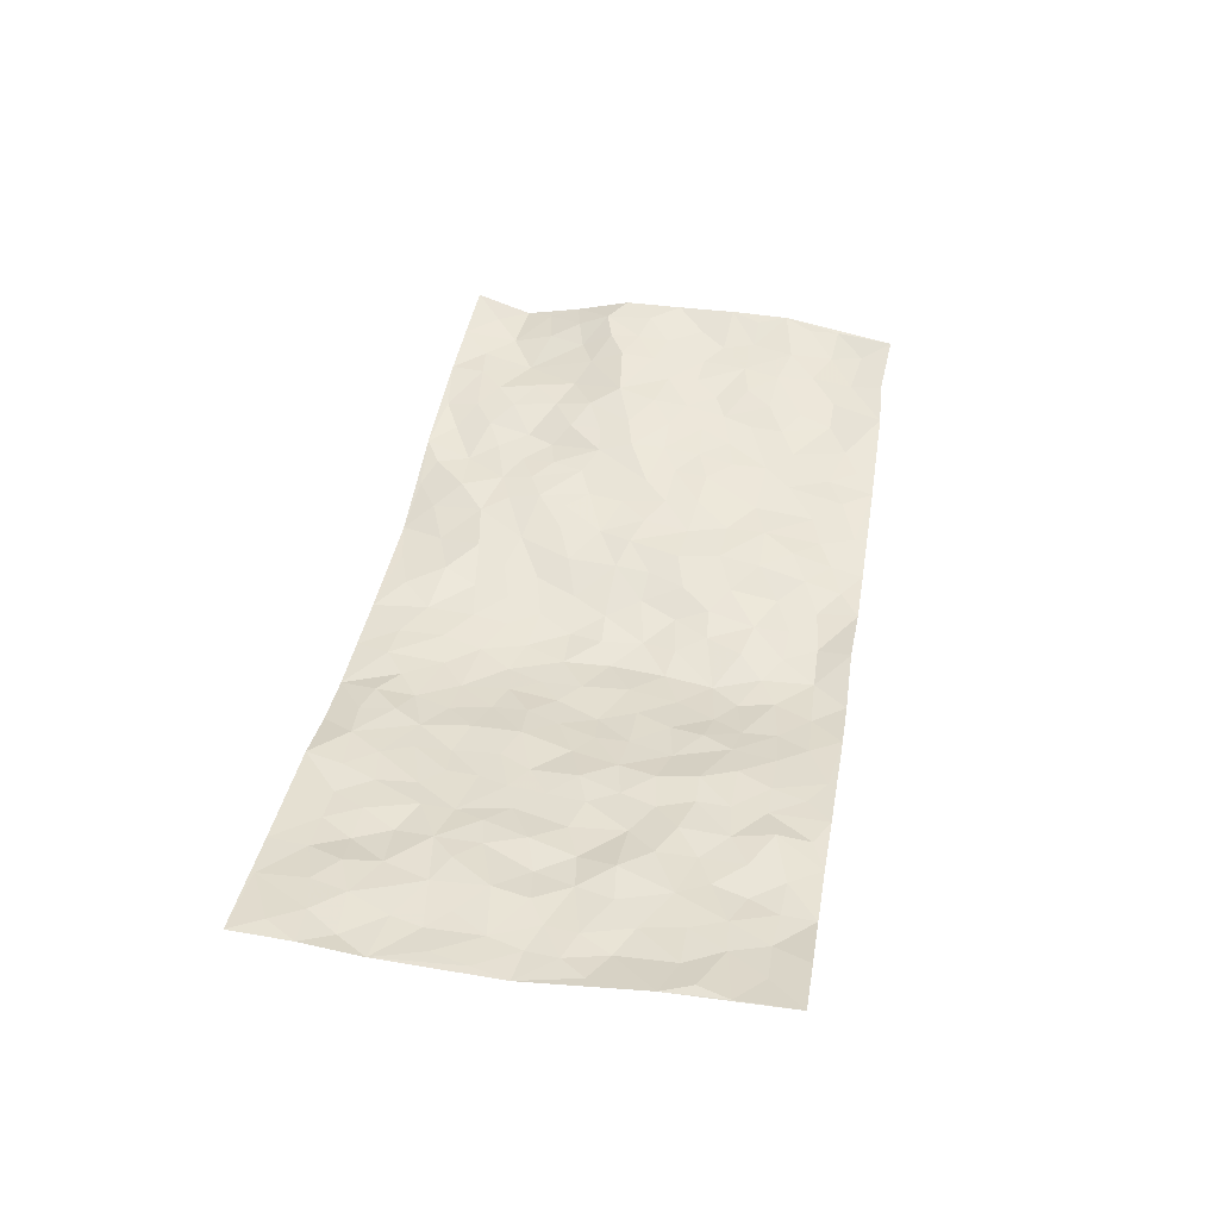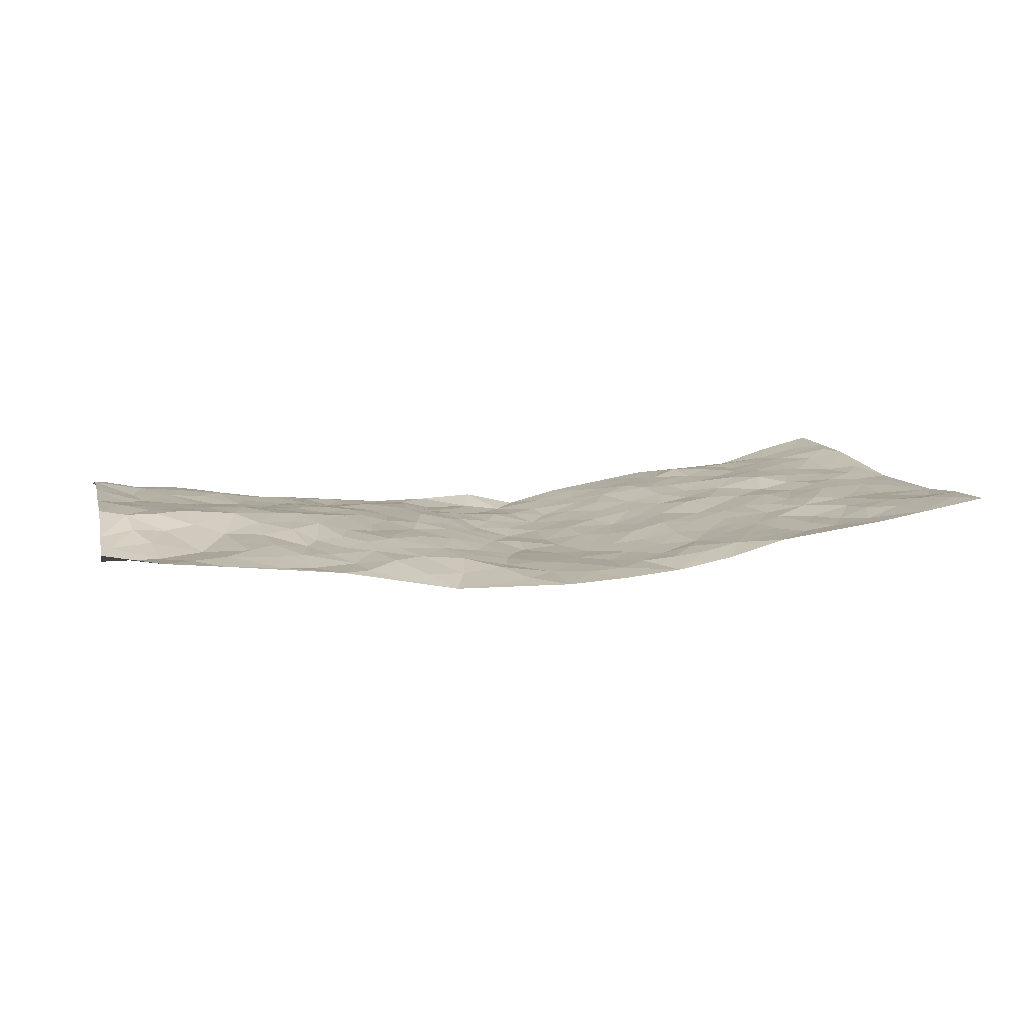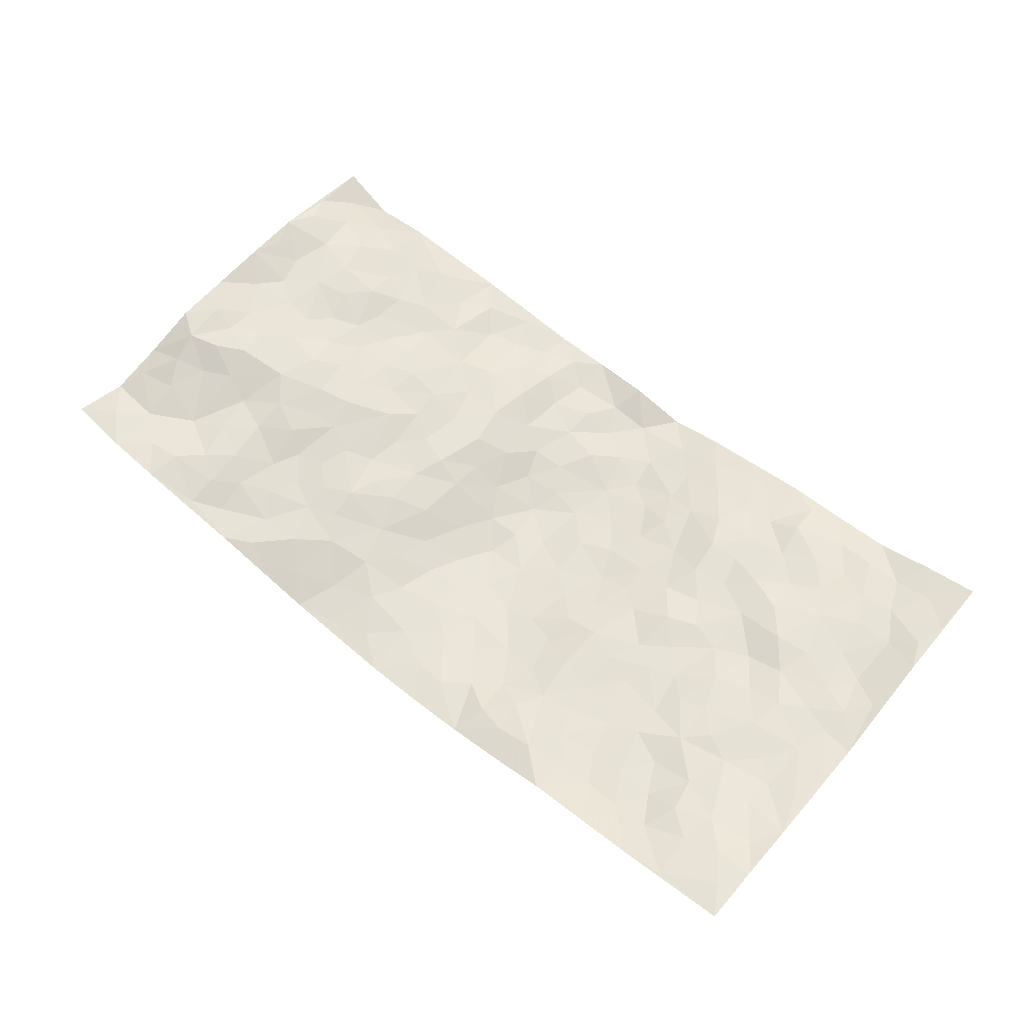
<metadata>
{"format":"obj","ext":"obj","renderer":"f3d","projection":"perspective","resolution":1024,"background":"white","views":[{"elev":43.0,"azim":99.9,"up":"+Z"},{"elev":10.8,"azim":-14.5,"up":"+Z"},{"elev":61.5,"azim":40.3,"up":"+Z"}]}
</metadata>
<code>
v -0.9827 0.01492 0.04858
v -0.9775 0.9934 0.03109
v 0.9766 0.004469 0.07904
v 0.9722 0.9986 0.07651
v -0.7921 0.3912 0.06281
v -0.9759 0.4979 0.07466
v -0.8536 0.3557 0.06567
v -0.00218 0.0001842 -0.06431
v -0.9781 0.255 0.03939
v -0.9191 0.3355 0.06977
v -0.7372 0.004913 0.01435
v -0.9814 0.134 0.01089
v -0.7083 0.2958 0.02469
v -0.8609 0.007902 0.0263
v -0.8392 0.291 0.03887
v -0.4915 0.003684 -0.01233
v -0.9585 0.1938 0.02581
v -0.2923 0.1671 -0.02198
v -0.7737 0.323 0.04267
v -0.864 0.1256 0.01206
v -0.9267 0.07211 0.02407
v -0.7978 0.06873 0.01629
v -0.6723 0.1293 0.0196
v -0.7252 0.0779 0.01956
v -0.8731 0.2104 0.0301
v -0.9083 0.2712 0.04794
v -0.7689 0.1813 0.01008
v -0.6911 0.2123 0.02256
v -0.8613 0.4859 0.05788
v -0.9758 0.3736 0.07373
v -0.7391 0.9914 -0.01143
v -0.5357 0.2243 0.001569
v 0.2615 0.156 -0.0426
v -0.9752 0.7478 0.07579
v -0.3638 0.3929 -0.005004
v -0.7794 0.7515 0.04734
v -0.7968 0.8299 0.04272
v -0.5761 0.4425 0.03851
v -0.5974 0.6047 0.02166
v -0.492 0.9952 -0.02603
v -0.9527 0.6852 0.07087
v -0.6583 0.5616 0.03447
v -0.3886 0.7522 -0.013
v -0.5078 0.2818 0.002275
v -0.4583 0.2265 -0.004593
v -0.4947 0.1638 -0.005335
v -0.4444 0.6361 0.01139
v -0.362 0.5594 0.001036
v 0.1651 0.4733 -0.05726
v -0.3317 0.2211 -0.01252
v -0.2049 0.6101 -0.01283
v -0.3708 0.6288 0.001318
v -0.3039 0.059 -0.03685
v -0.6252 0.7094 0.0204
v -0.3937 0.1949 -0.01011
v -0.8701 0.6157 0.04847
v -0.03824 0.3473 -0.06727
v 0.05778 0.3384 -0.06825
v 0.2964 0.4511 -0.03412
v -0.0935 0.551 -0.04876
v -0.1613 0.5554 -0.02819
v 0.09266 0.6297 -0.07359
v -0.6285 0.3466 0.03628
v -0.746 0.5725 0.04198
v -0.9477 0.808 0.06443
v -0.5593 0.1309 0.00347
v -0.3702 0.0144 -0.03451
v -0.7918 0.4645 0.05492
v -0.6153 0.1739 0.01929
v -0.6158 0.02078 0.001728
v -0.2496 0.004797 -0.06059
v -0.6153 0.09016 0.01081
v -0.5484 0.05552 -0.009825
v -0.4323 0.03891 -0.01779
v -0.4513 0.1056 -0.01598
v -0.8898 0.684 0.05097
v -0.9684 0.8704 0.05177
v -0.7332 0.5081 0.04703
v 0.001688 0.9943 -0.0411
v -0.8003 0.6737 0.04854
v -0.5577 0.3155 0.02337
v -0.5069 0.4612 0.02935
v 0.005997 0.5709 -0.07289
v -0.0493 0.4821 -0.06243
v 0.002957 0.4189 -0.07493
v -0.1243 0.1279 -0.04664
v -0.567 0.6689 0.01294
v -0.913 0.56 0.05742
v -0.7291 0.6898 0.04161
v -0.4462 0.2975 0.004356
v -0.6283 0.269 0.02369
v -0.4985 0.6878 0.01017
v -0.1689 0.4842 -0.02783
v -0.2584 0.4353 -0.0154
v -0.6448 0.648 0.02547
v -0.01114 0.1158 -0.06081
v -0.41 0.51 0.0111
v -0.3398 0.2878 -0.003364
v -0.2355 0.5027 -0.01215
v -0.177 0.381 -0.03014
v -0.9744 0.6227 0.07818
v -0.703 0.6215 0.03228
v -0.8109 0.5777 0.04759
v -0.3616 0.1104 -0.01483
v -0.5171 0.5326 0.02129
v -0.678 0.4061 0.04912
v -0.1294 0.3237 -0.04985
v -0.1483 0.249 -0.04455
v -0.5143 0.611 0.01617
v 0.1097 0.7288 -0.07303
v -0.003339 0.2138 -0.05944
v -0.07301 0.2725 -0.06094
v 0.00495 0.2873 -0.06415
v -0.4257 0.364 0.006081
v -0.1953 0.1839 -0.03485
v -0.6492 0.4881 0.04696
v -0.5519 0.3816 0.02761
v -0.4876 0.392 0.01928
v -0.3032 0.5236 -0.00893
v -0.255 0.3496 -0.01502
v -0.3515 0.4668 -0.005247
v -0.2241 0.2707 -0.0276
v -0.08996 0.4106 -0.0549
v -0.5904 0.5311 0.0318
v -0.09259 0.1975 -0.05832
v -0.2153 0.09521 -0.04899
v -0.3964 0.2584 -0.002341
v -0.9233 0.4356 0.07358
v -0.8635 0.4185 0.06234
v 0.09244 0.4217 -0.06832
v 0.2097 0.2364 -0.05255
v 0.08279 0.516 -0.07338
v 0.01951 0.4872 -0.0696
v 0.1664 0.3922 -0.05881
v 0.7892 0.4977 0.03992
v 0.2198 0.4335 -0.04978
v 0.2664 0.3129 -0.04163
v 0.1592 0.5668 -0.05633
v 0.1221 0.9984 -0.07041
v -0.2886 0.6189 -0.01391
v 0.4202 0.8805 -0.004964
v 0.4865 0.9986 -0.002129
v -0.2109 0.7815 -0.01928
v -0.05798 0.8633 -0.05254
v -0.3181 0.3481 -0.006396
v -0.4549 0.5654 0.01123
v -0.07588 0.05226 -0.05748
v -0.1614 0.02342 -0.05981
v 0.1234 -0.0003449 -0.05736
v 0.01318 0.8589 -0.06569
v -0.01563 0.6991 -0.05756
v 0.4217 0.1967 -0.01346
v 0.3402 0.2893 -0.02386
v 0.5902 0.5267 0.009305
v 0.5226 0.547 0.007324
v 0.4553 0.1356 -0.004024
v 0.5225 0.228 -9.334e-05
v 0.4126 0.3616 -0.01316
v 0.02307 0.6401 -0.0666
v -0.05913 0.6271 -0.05869
v -0.1445 0.7294 -0.03504
v -0.08514 0.6927 -0.0477
v -0.05959 0.7905 -0.05321
v -0.1325 0.6325 -0.03202
v 0.02217 0.774 -0.05557
v 0.243 0.9995 -0.0416
v -0.01881 0.9254 -0.05932
v -0.2677 0.8462 -0.0241
v -0.1983 0.8799 -0.0371
v -0.3135 0.7804 -0.01432
v -0.2457 0.9971 -0.04858
v -0.2238 0.6959 -0.0143
v -0.3145 0.6994 -0.01487
v -0.1402 0.8288 -0.04815
v -0.1219 0.9979 -0.04765
v 0.2177 0.746 -0.05011
v 0.174 0.6668 -0.05998
v 0.3255 0.5951 -0.02817
v 0.2611 0.523 -0.04594
v 0.265 0.6659 -0.03847
v 0.4197 0.7443 0.001891
v 0.3539 0.6836 -0.02173
v 0.2832 0.7334 -0.02936
v 0.06783 0.9284 -0.07148
v 0.07925 0.8225 -0.0659
v 0.1456 0.8578 -0.06243
v 0.2489 0.8738 -0.04218
v 0.3182 0.7939 -0.02151
v 0.2311 0.5954 -0.045
v -0.8801 0.864 0.04105
v -0.6805 0.8151 0.02432
v -0.8663 0.7725 0.05168
v -0.8615 0.9838 -0.01334
v -0.9234 0.9313 0.01993
v -0.8109 0.9164 0.01962
v -0.7323 0.8838 0.02471
v -0.6079 0.925 -0.01078
v -0.662 0.884 0.01236
v -0.684 0.7448 0.03676
v -0.5589 0.8133 0.008443
v -0.62 0.78 0.01943
v -0.5128 0.8974 -0.02027
v -0.3922 0.8756 -0.03065
v -0.5477 0.9565 -0.01782
v -0.4639 0.8145 -0.007949
v -0.4439 0.9338 -0.02222
v -0.3465 0.9709 -0.03569
v -0.5106 0.7594 0.0004702
v -0.3207 0.8993 -0.03542
v -0.259 0.9291 -0.04276
v 0.1574 0.7848 -0.06578
v 0.2532 0.8045 -0.04045
v 0.1872 0.9339 -0.05338
v 0.388 0.8126 -0.00361
v 0.3337 0.8815 -0.02062
v 0.3786 0.9831 -0.0188
v 0.2861 0.9385 -0.03269
v 0.4382 0.9484 -0.007601
v 0.3787 0.4932 -0.01726
v 0.3246 0.5288 -0.02974
v 0.4818 0.6041 -0.002272
v 0.4287 0.6643 -0.00225
v 0.4039 0.5878 -0.01228
v 0.3533 0.1897 -0.02524
v 0.4806 0.335 -0.006694
v 0.4565 0.5223 0.003094
v 0.3443 0.3877 -0.01856
v -0.1245 0.9138 -0.05577
v -0.1837 0.9571 -0.04707
v 0.3201 0.1327 -0.02377
v 0.6111 0.01552 0.02138
v 0.2014 0.3325 -0.05311
v 0.2698 0.3844 -0.03563
v 0.5828 0.2483 0.01122
v 0.7329 0.9978 0.01268
v 0.9766 0.2526 0.05774
v 0.4878 0.8124 0.005779
v 0.7168 0.4879 0.02464
v 0.4845 0.747 0.004586
v 0.9775 0.5014 0.05012
v 0.6674 0.2946 0.02526
v 0.5078 0.4684 -0.001256
v 0.7759 0.3118 0.03483
v 0.5601 0.416 0.00642
v 0.4888 0.002877 0.007544
v 0.09049 0.2505 -0.06237
v 0.5049 0.07781 0.00437
v 0.1353 0.3177 -0.06448
v 0.4163 0.2669 -0.01802
v 0.872 0.2664 0.04473
v 0.6393 0.4625 0.0236
v 0.5783 0.08279 0.007723
v 0.4475 0.4261 -0.008349
v 0.6057 0.3722 0.01578
v 0.2873 0.2318 -0.0383
v 0.4778 0.272 -0.006975
v 0.2648 0.0773 -0.03334
v 0.3698 0.002561 -0.02473
v 0.2478 0.001064 -0.04627
v 0.2022 0.1129 -0.04717
v 0.06835 0.1678 -0.05781
v 0.1461 0.1878 -0.05807
v 0.6127 0.1482 0.0134
v 0.7742 0.4238 0.04018
v 0.7466 0.2219 0.03319
v 0.6512 0.08133 0.01731
v 0.6674 0.3851 0.02394
v 0.7156 0.3398 0.03383
v 0.8844 0.3274 0.03969
v 0.7432 0.5682 0.03157
v 0.6927 0.1463 0.01881
v 0.7613 0.1511 0.04121
v 0.8383 0.3686 0.03761
v 0.9405 0.3513 0.0503
v 0.8846 0.4398 0.04125
v 0.5817 0.3134 0.006978
v 0.8187 0.1077 0.04977
v 0.3327 0.06282 -0.02162
v 0.4107 0.06914 -0.00668
v 0.07097 0.07541 -0.05654
v 0.1432 0.06989 -0.05043
v 0.9736 0.7495 0.07322
v 0.7317 0.08005 0.03043
v 0.6554 0.2167 0.01311
v 0.9593 0.4263 0.05097
v 0.9056 0.5102 0.04244
v 0.8064 0.2516 0.04218
v 0.533 0.149 0.003241
v 0.7329 0.002691 0.03872
v 0.5015 0.3944 -0.001116
v 0.9372 0.06656 0.07295
v 0.9762 0.1291 0.07298
v 0.8379 0.182 0.05057
v 0.8961 0.1268 0.06273
v 0.8278 0.01098 0.05413
v 0.9361 0.1898 0.05465
v 0.6648 0.5565 0.01823
v 0.6884 0.6327 0.0373
v 0.5834 0.6368 0.01272
v 0.8236 0.6919 0.04181
v 0.6289 0.7718 0.01765
v 0.9546 0.6257 0.05634
v 0.7648 0.6422 0.03752
v 0.8532 0.5959 0.04374
v 0.7304 0.7443 0.03545
v 0.8445 0.5313 0.04099
v 0.9145 0.5749 0.04838
v 0.8904 0.6601 0.04344
v 0.6369 0.6929 0.02788
v 0.5623 0.7244 0.01584
v 0.5075 0.675 0.001399
v 0.8506 0.8522 0.04715
v 0.7102 0.8712 0.02151
v 0.8092 0.777 0.0431
v 0.8946 0.7781 0.05454
v 0.7777 0.8444 0.03667
v 0.97 0.8741 0.07442
v 0.6917 0.8028 0.02491
v 0.9488 0.8112 0.07284
v 0.7397 0.9317 0.0255
v 0.8521 0.9984 0.04791
v 0.6095 0.9975 0.004512
v 0.8188 0.9257 0.03701
v 0.9034 0.9279 0.05739
v 0.6591 0.9346 0.01728
v 0.5523 0.9023 0.01908
v 0.4885 0.8817 0.002832
v 0.5475 0.9698 0.005943
v 0.5666 0.8225 0.01434
v 0.6332 0.8613 0.02209
f 29 6 128
f 12 21 20
f 26 10 9
f 55 45 46
f 27 19 15
f 26 9 17
f 101 6 88
f 12 1 21
f 7 15 19
f 125 86 96
f 84 123 85
f 129 29 128
f 25 27 15
f 12 20 17
f 73 75 66
f 22 14 11
f 26 17 25
f 9 12 17
f 25 15 26
f 5 129 7
f 52 146 48
f 55 18 50
f 7 19 5
f 20 27 25
f 124 82 105
f 41 76 34
f 20 14 22
f 14 20 21
f 14 21 1
f 24 22 11
f 24 27 22
f 72 66 69
f 69 32 91
f 70 24 11
f 24 23 27
f 17 20 25
f 27 20 22
f 10 15 7
f 10 26 15
f 23 28 27
f 27 13 19
f 28 23 69
f 13 27 28
f 119 121 94
f 10 7 129
f 6 30 128
f 9 10 30
f 36 192 80
f 80 102 89
f 118 81 44
f 64 103 78
f 115 126 86
f 45 32 46
f 91 63 13
f 129 68 29
f 95 87 54
f 95 54 199
f 202 40 204
f 82 97 105
f 29 88 6
f 18 55 104
f 148 126 71
f 38 82 124
f 50 18 122
f 117 82 38
f 5 19 106
f 82 117 118
f 80 64 102
f 127 45 55
f 194 77 190
f 98 35 114
f 39 124 105
f 127 50 98
f 106 19 13
f 66 75 46
f 39 95 42
f 63 117 38
f 95 89 102
f 101 56 76
f 51 140 99
f 18 53 126
f 62 83 132
f 45 127 90
f 112 113 57
f 103 29 68
f 130 85 58
f 109 39 105
f 35 94 121
f 113 246 58
f 151 165 163
f 120 100 94
f 114 127 98
f 192 190 65
f 95 39 87
f 36 191 37
f 67 104 74
f 56 101 88
f 13 63 106
f 192 34 76
f 268 241 243
f 108 115 125
f 93 84 60
f 133 84 85
f 156 288 157
f 101 76 41
f 80 103 64
f 105 97 146
f 99 61 51
f 92 109 47
f 125 96 111
f 158 227 153
f 75 104 55
f 69 66 32
f 81 91 32
f 106 78 68
f 42 64 78
f 77 34 65
f 24 70 72
f 75 73 16
f 16 71 67
f 2 34 77
f 13 28 91
f 103 56 88
f 56 80 76
f 72 69 23
f 11 16 70
f 16 73 70
f 16 67 74
f 115 18 126
f 24 72 23
f 73 72 70
f 16 74 75
f 72 73 66
f 32 45 44
f 84 83 60
f 66 46 32
f 78 106 116
f 117 63 81
f 67 53 104
f 103 68 78
f 69 91 28
f 36 80 89
f 106 38 116
f 106 68 5
f 81 118 117
f 62 132 138
f 32 44 81
f 53 67 71
f 57 58 85
f 123 100 107
f 93 60 61
f 33 230 224
f 8 96 147
f 132 133 130
f 140 48 119
f 93 100 123
f 122 98 50
f 164 60 160
f 53 71 126
f 125 112 108
f 193 194 195
f 75 55 46
f 63 91 81
f 56 103 80
f 196 198 31
f 18 104 53
f 121 48 97
f 38 106 63
f 118 97 82
f 97 35 121
f 51 172 140
f 130 134 49
f 87 39 109
f 288 252 263
f 97 114 35
f 47 43 92
f 57 113 58
f 248 130 58
f 34 101 41
f 114 90 127
f 116 124 42
f 145 94 35
f 118 114 97
f 167 79 175
f 98 145 35
f 85 123 57
f 43 47 52
f 199 36 89
f 42 78 116
f 159 83 62
f 88 29 103
f 74 104 75
f 118 44 90
f 173 140 172
f 42 95 102
f 190 192 37
f 65 190 77
f 89 95 199
f 125 111 112
f 92 87 109
f 18 115 122
f 177 180 176
f 112 57 107
f 109 105 146
f 93 94 100
f 285 286 275
f 96 86 147
f 137 232 131
f 57 123 107
f 87 92 208
f 49 134 136
f 132 130 49
f 161 164 162
f 50 127 55
f 122 108 107
f 122 107 100
f 48 140 52
f 118 90 114
f 99 119 94
f 123 84 93
f 36 37 192
f 48 121 119
f 120 122 100
f 39 42 124
f 38 124 116
f 248 58 246
f 44 45 90
f 98 122 120
f 146 52 47
f 94 93 99
f 168 209 170
f 212 183 188
f 202 197 200
f 42 102 64
f 107 108 112
f 99 93 61
f 8 280 96
f 112 111 113
f 125 115 86
f 115 108 122
f 128 30 10
f 5 68 129
f 10 129 128
f 132 49 138
f 83 84 133
f 130 133 85
f 83 133 132
f 248 134 130
f 156 152 224
f 151 110 165
f 212 186 211
f 153 224 249
f 254 251 244
f 246 261 262
f 225 158 249
f 49 136 179
f 185 184 150
f 214 188 181
f 181 188 182
f 161 163 174
f 143 170 172
f 110 211 185
f 184 79 167
f 174 228 169
f 62 110 159
f 163 150 144
f 210 169 229
f 170 143 168
f 176 211 110
f 98 120 145
f 94 145 120
f 48 146 97
f 109 146 47
f 148 86 126
f 147 86 148
f 71 8 148
f 8 147 148
f 244 276 254
f 232 136 134
f 174 143 161
f 60 83 160
f 163 162 151
f 159 160 83
f 261 281 262
f 259 281 149
f 219 220 59
f 246 113 111
f 33 255 131
f 157 256 152
f 137 255 153
f 230 278 279
f 262 260 33
f 154 155 242
f 131 255 137
f 248 131 232
f 281 280 149
f 259 258 278
f 220 179 59
f 159 151 160
f 162 160 151
f 164 61 60
f 228 174 144
f 144 174 163
f 159 110 151
f 161 172 164
f 186 184 185
f 161 162 163
f 61 164 51
f 160 162 164
f 187 217 213
f 150 163 165
f 205 202 200
f 79 184 139
f 170 43 173
f 174 169 143
f 161 143 172
f 167 144 150
f 176 180 183
f 172 170 173
f 223 226 221
f 185 150 165
f 99 140 119
f 207 206 203
f 172 51 164
f 43 52 173
f 173 52 140
f 167 175 228
f 228 229 169
f 210 168 169
f 177 110 62
f 189 138 179
f 62 138 177
f 136 232 233
f 181 182 222
f 150 184 167
f 178 180 189
f 49 179 138
f 177 138 189
f 180 178 182
f 178 179 220
f 307 308 304
f 222 223 221
f 215 187 188
f 176 183 212
f 187 213 186
f 214 215 188
f 185 211 186
f 237 181 239
f 182 188 183
f 110 185 165
f 216 215 141
f 211 176 212
f 182 183 180
f 176 110 177
f 213 184 186
f 178 189 179
f 177 189 180
f 195 190 37
f 197 198 200
f 195 194 190
f 34 192 65
f 80 192 76
f 37 196 195
f 194 2 77
f 193 2 194
f 196 37 191
f 31 193 195
f 198 196 191
f 31 195 196
f 199 201 191
f 197 204 31
f 198 191 201
f 31 198 197
f 201 199 54
f 36 199 191
f 54 208 201
f 208 43 205
f 208 54 87
f 198 201 200
f 206 205 203
f 43 170 203
f 210 207 209
f 40 202 206
f 31 204 40
f 197 202 204
f 208 205 200
f 43 203 205
f 205 206 202
f 203 209 207
f 171 40 207
f 40 206 207
f 208 200 201
f 43 208 92
f 170 209 203
f 168 143 169
f 207 210 171
f 168 210 209
f 188 187 212
f 212 187 186
f 166 139 213
f 184 213 139
f 237 214 181
f 215 214 141
f 216 141 218
f 213 217 166
f 142 166 216
f 217 216 166
f 187 215 217
f 216 217 215
f 237 141 214
f 142 216 218
f 223 222 182
f 179 136 59
f 223 220 219
f 267 238 251
f 237 327 141
f 223 182 178
f 158 290 253
f 220 223 178
f 59 233 227
f 233 59 136
f 248 246 131
f 153 249 158
f 251 254 267
f 223 219 226
f 111 261 246
f 297 251 238
f 276 256 157
f 167 228 144
f 229 228 175
f 175 171 229
f 229 171 210
f 260 257 33
f 265 271 272
f 266 289 283
f 269 243 250
f 249 224 152
f 266 283 271
f 227 233 137
f 253 227 158
f 325 313 320
f 135 264 275
f 310 329 239
f 270 298 297
f 249 256 225
f 275 273 269
f 311 222 221
f 155 154 299
f 234 276 157
f 310 311 299
f 222 239 181
f 221 226 155
f 266 263 252
f 242 290 244
f 264 273 275
f 273 264 243
f 242 244 154
f 276 290 225
f 288 234 157
f 240 282 302
f 275 286 306
f 225 290 158
f 234 263 284
f 241 254 276
f 233 232 137
f 137 153 227
f 264 135 238
f 244 251 154
f 260 259 257
f 227 253 219
f 33 224 255
f 154 297 299
f 240 302 307
f 297 154 251
f 264 268 243
f 253 226 219
f 271 284 263
f 277 294 293
f 290 242 253
f 241 234 284
f 59 227 219
f 242 155 226
f 252 245 231
f 157 152 156
f 257 230 33
f 152 256 249
f 278 230 257
f 262 33 131
f 224 153 255
f 259 278 257
f 134 248 232
f 230 279 224
f 96 261 111
f 261 96 280
f 280 281 261
f 246 262 131
f 252 247 245
f 268 267 241
f 283 277 272
f 288 247 252
f 275 274 285
f 295 291 294
f 267 268 264
f 263 234 288
f 309 310 299
f 290 276 244
f 283 272 271
f 267 254 241
f 265 243 241
f 236 240 285
f 297 238 270
f 303 305 298
f 241 276 234
f 221 155 299
f 272 277 293
f 250 243 287
f 286 285 240
f 284 271 265
f 271 263 266
f 295 3 291
f 225 256 276
f 241 284 265
f 289 266 231
f 3 292 291
f 321 235 323
f 293 294 296
f 279 278 258
f 245 279 258
f 279 156 224
f 260 281 259
f 280 8 149
f 262 281 260
f 231 266 252
f 267 264 238
f 306 304 270
f 283 289 295
f 243 269 273
f 236 269 250
f 294 292 296
f 274 236 285
f 269 274 275
f 250 287 293
f 245 289 231
f 236 274 269
f 156 279 247
f 242 226 253
f 247 279 245
f 243 265 287
f 288 156 247
f 265 272 293
f 296 292 236
f 293 287 265
f 295 294 277
f 277 283 295
f 236 250 296
f 289 3 295
f 292 294 291
f 293 296 250
f 300 304 308
f 325 320 235
f 329 330 326
f 270 304 303
f 270 303 298
f 309 305 301
f 135 306 270
f 299 297 298
f 298 309 299
f 238 135 270
f 300 314 305
f 303 300 305
f 304 306 307
f 300 303 304
f 282 319 315
f 322 325 235
f 275 306 135
f 307 306 286
f 240 307 286
f 308 307 302
f 302 282 308
f 308 282 315
f 305 309 298
f 310 309 301
f 310 301 329
f 310 239 311
f 222 311 239
f 299 311 221
f 319 312 315
f 312 323 316
f 301 305 318
f 305 314 316
f 300 308 315
f 316 314 312
f 312 314 315
f 315 314 300
f 323 312 324
f 316 313 318
f 282 4 317
f 330 313 325
f 4 321 324
f 235 320 323
f 282 317 319
f 312 319 317
f 326 325 322
f 316 320 313
f 316 318 305
f 142 218 327
f 327 218 141
f 316 323 320
f 324 312 317
f 4 324 317
f 321 323 324
f 318 313 330
f 328 326 322
f 326 327 329
f 329 327 237
f 326 328 327
f 322 142 328
f 327 328 142
f 329 237 239
f 301 318 330
f 326 330 325
f 330 329 301

</code>
